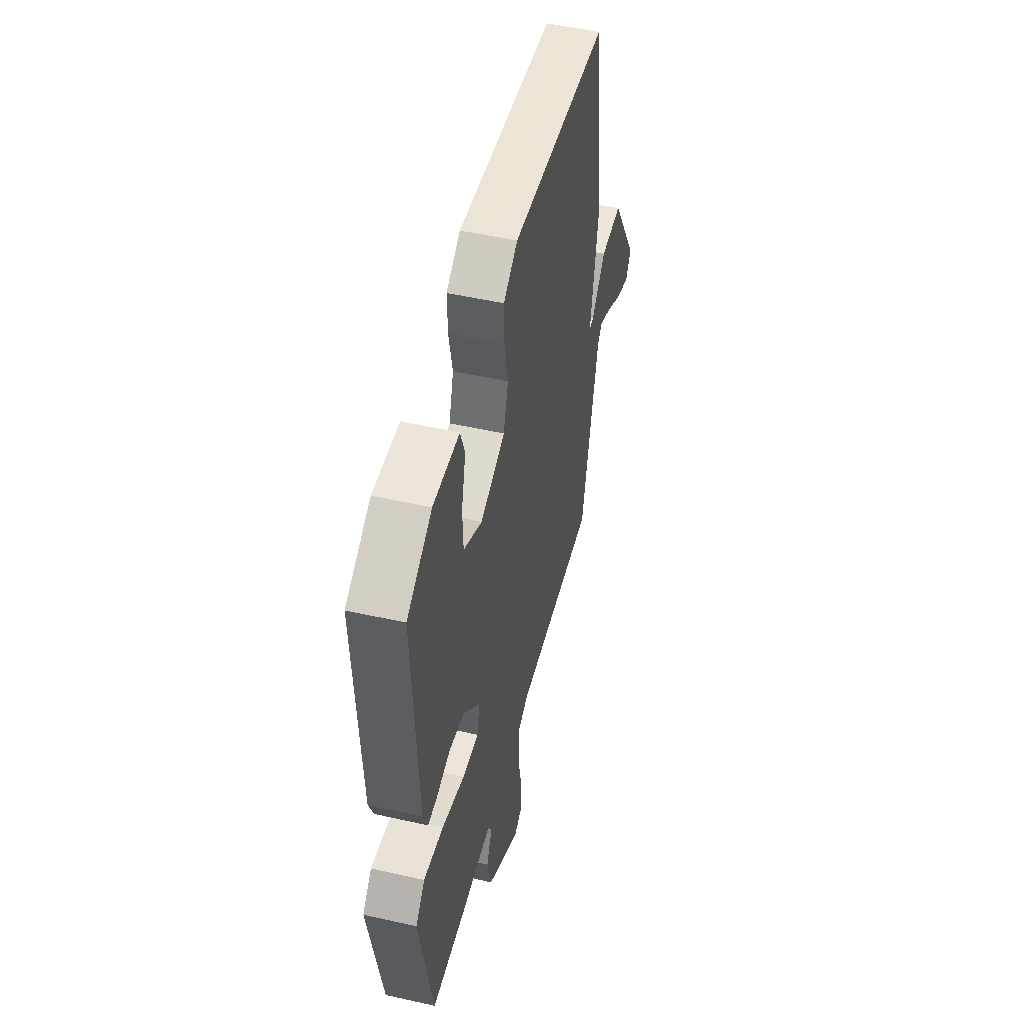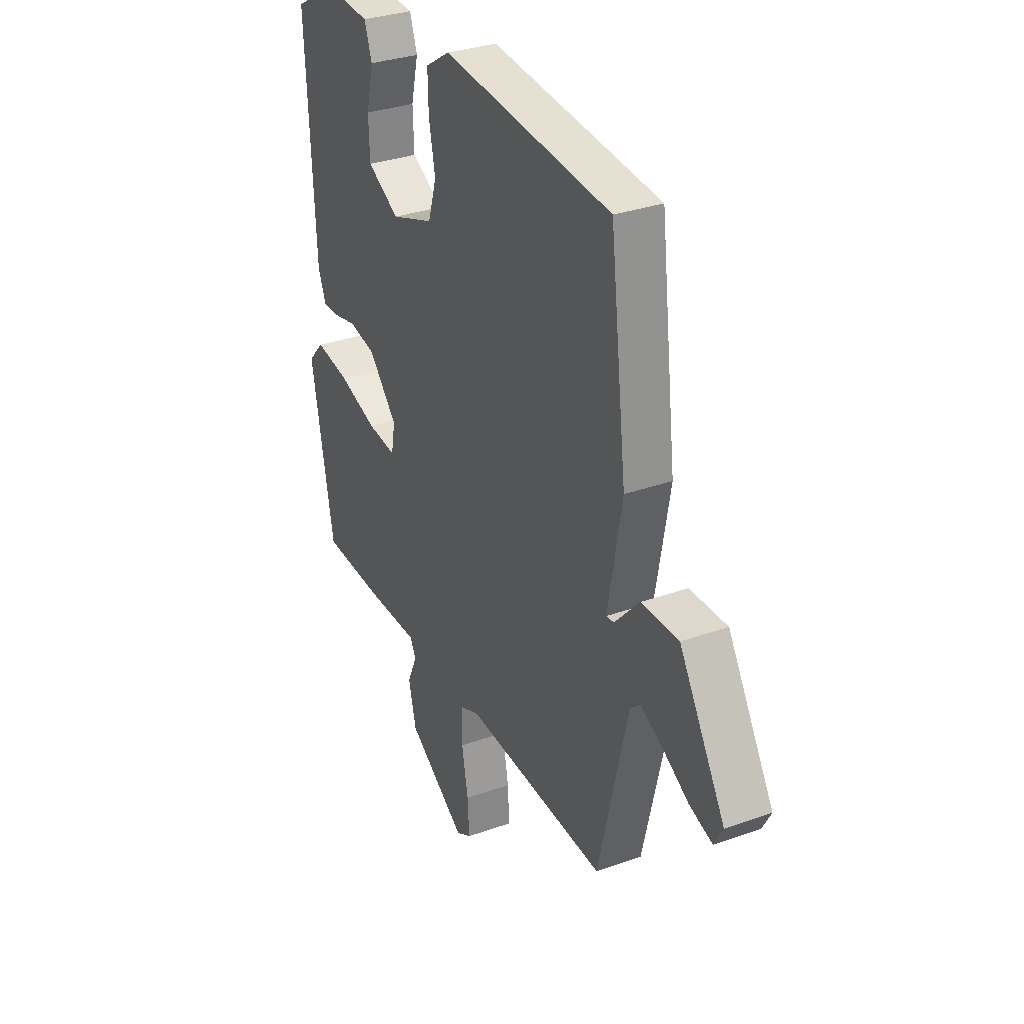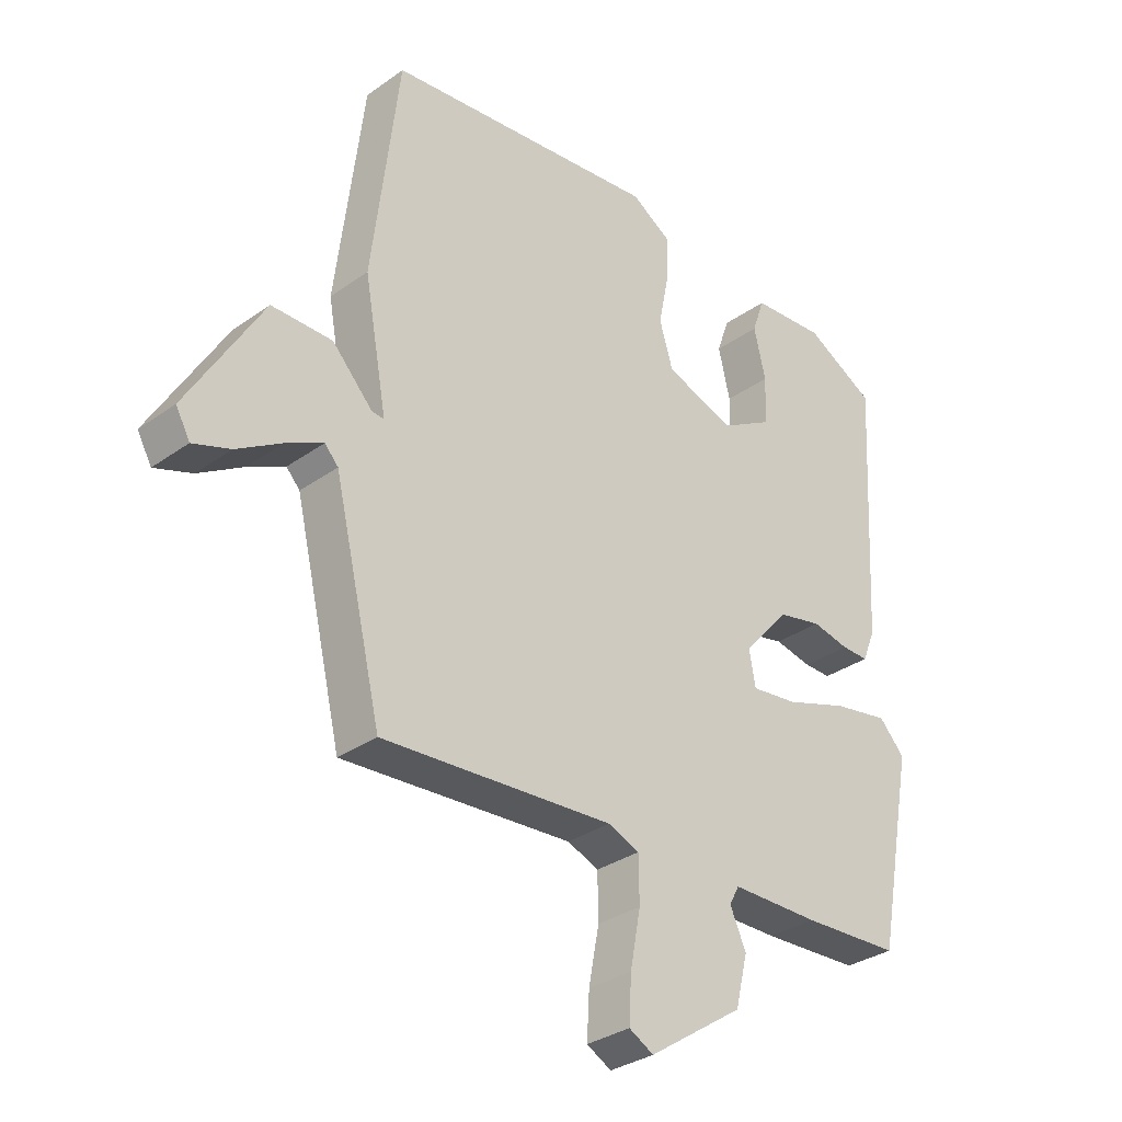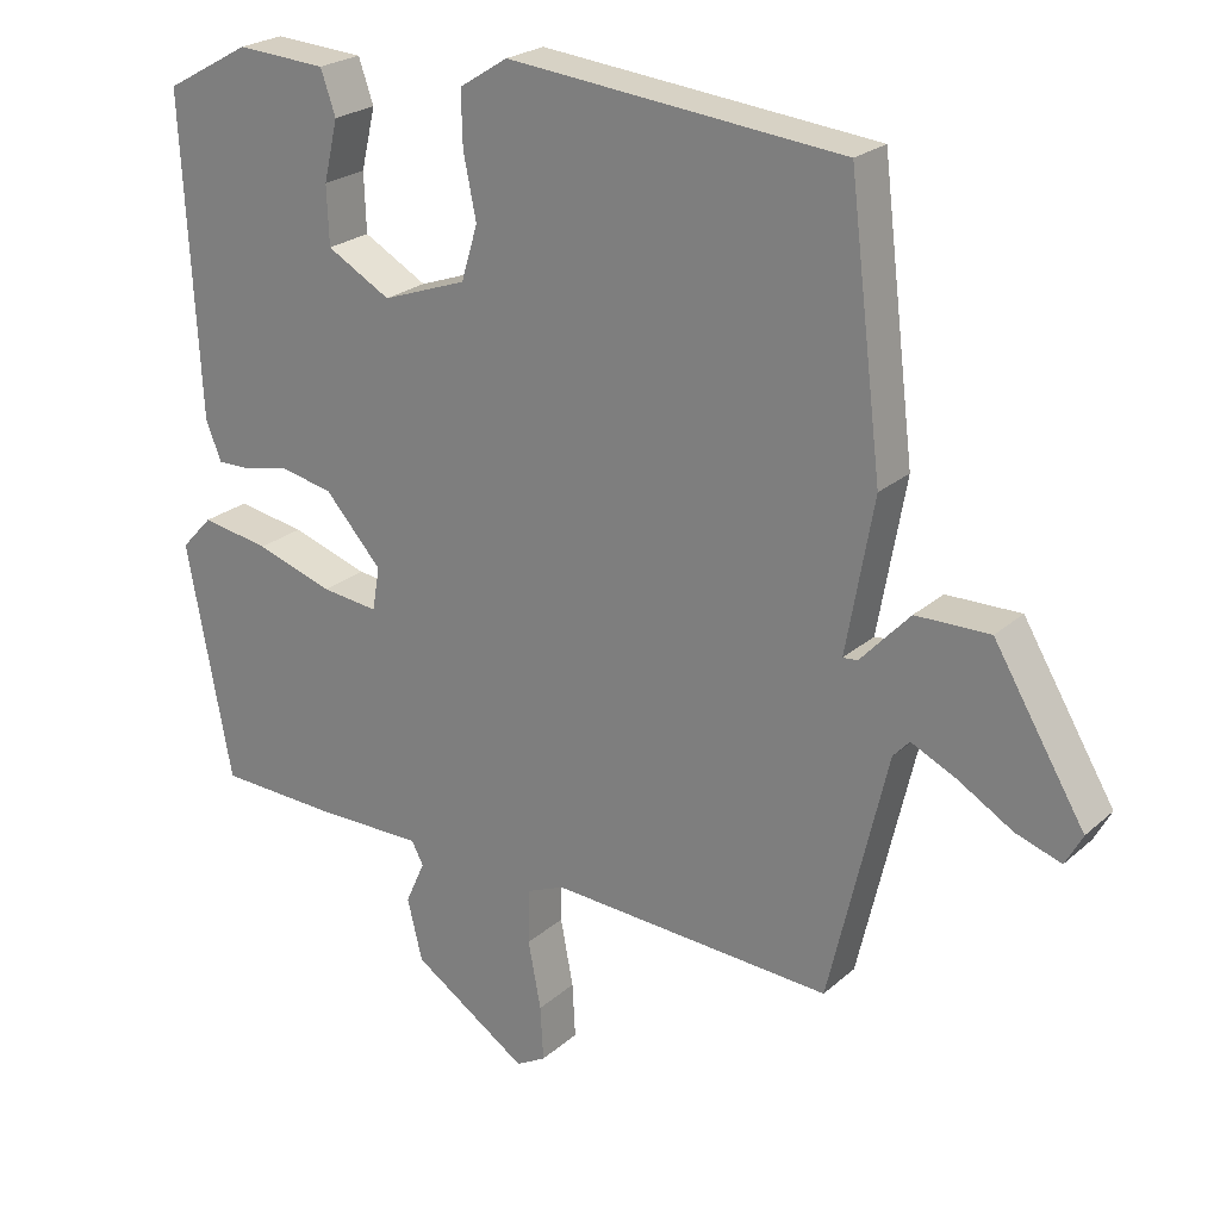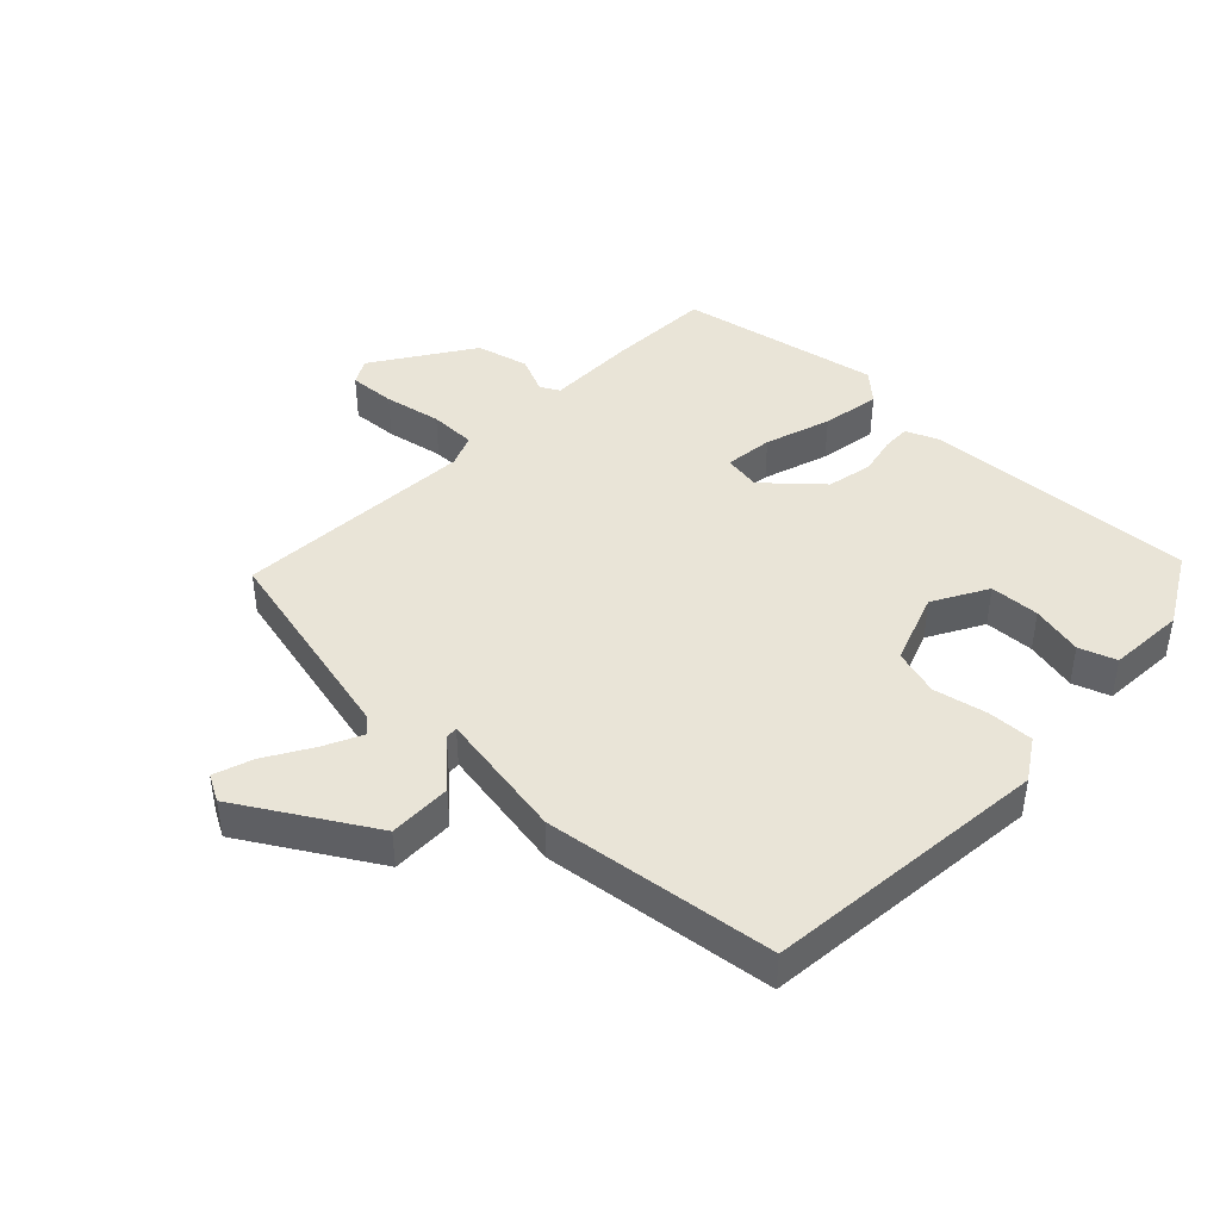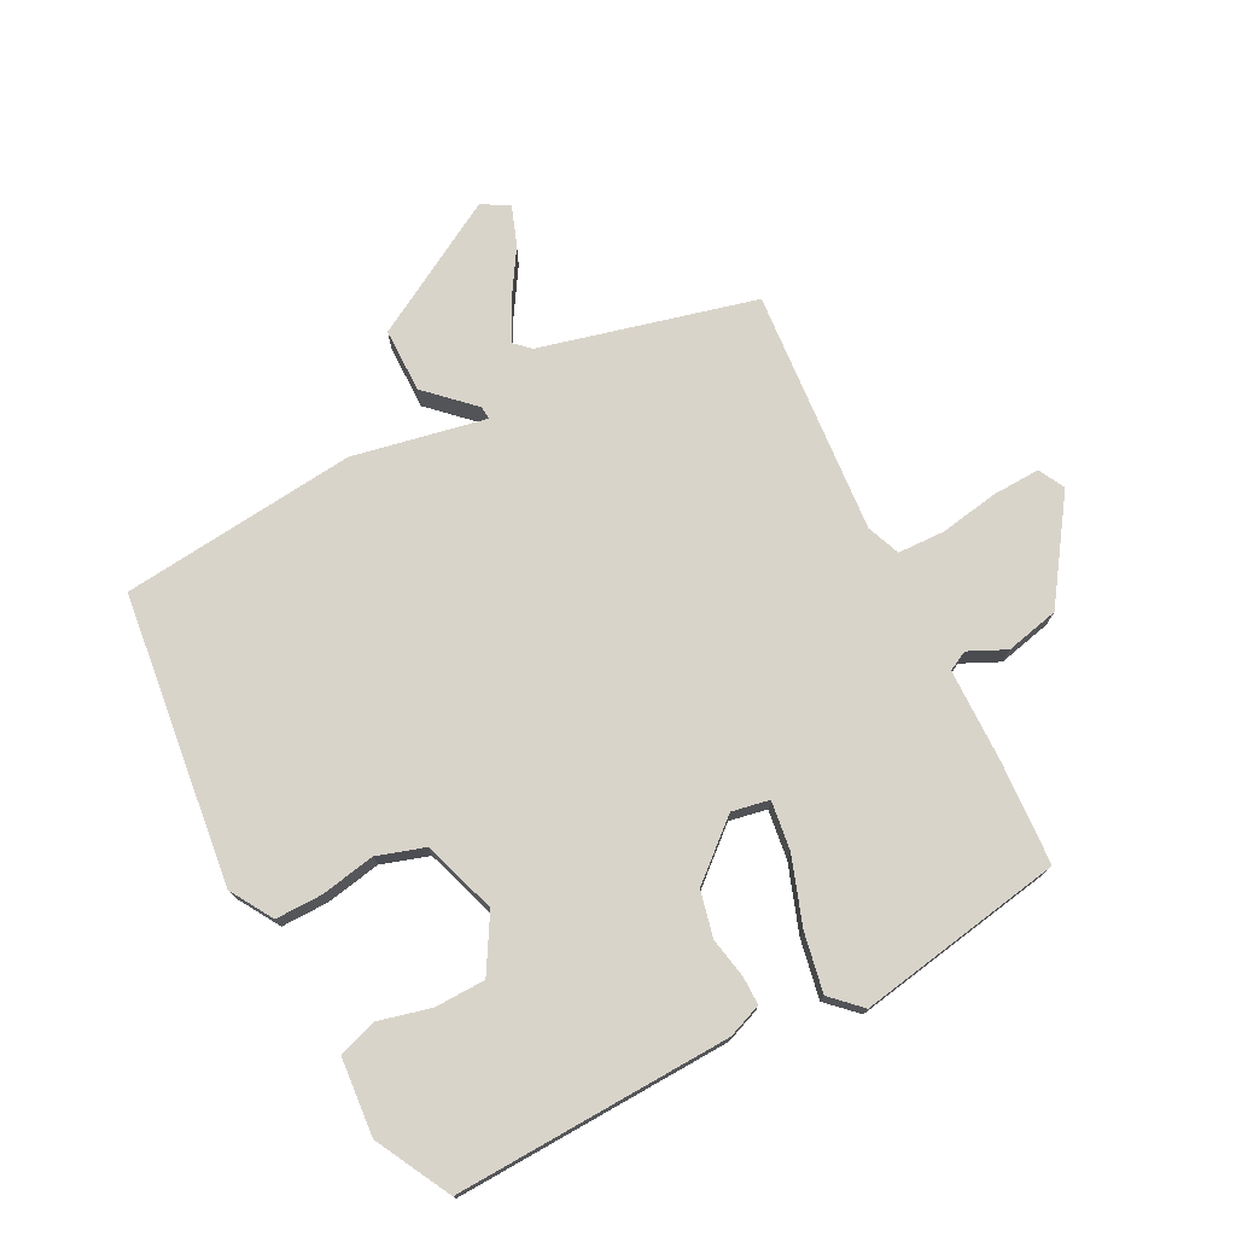
<metadata>
{"format":"obj","ext":"obj","renderer":"f3d","projection":"perspective","resolution":1024,"background":"white","views":[{"elev":50.5,"azim":103.9,"up":"+Z"},{"elev":31.7,"azim":-116.9,"up":"+Z"},{"elev":-32.0,"azim":-45.0,"up":"+Z"},{"elev":23.3,"azim":-145.2,"up":"+Z"},{"elev":43.0,"azim":-46.3,"up":"+Y"},{"elev":74.8,"azim":63.6,"up":"+Y"}]}
</metadata>
<code>
v 0.512 0.07 0.427
v 0.489 0.07 0.003
v 0.468 0.07 -0.049
v 0.424 0.07 -0.048
v 0.363 0.07 -0.035
v 0.292 0.07 -0.05
v 0.216 0.07 -0.135
v 0.226 0.07 -0.193
v 0.302 0.07 -0.184
v 0.405 0.07 -0.15
v 0.496 0.07 -0.134
v 0.538 0.07 -0.179
v 0.478 0.07 -0.495
v 0.319 0.07 -0.502
v 0.175 0.07 -0.502
v 0.159 0.07 -0.532
v 0.185 0.07 -0.59
v 0.165 0.07 -0.672
v 0.011 0.07 -0.775
v -0.029 0.07 -0.753
v -0.025 0.07 -0.68
v -0.008 0.07 -0.59
v -0.009 0.07 -0.517
v -0.06 0.07 -0.496
v -0.437 0.07 -0.52
v -0.515 0.07 -0.189
v -0.537 0.07 -0.165
v -0.597 0.07 -0.194
v -0.67 0.07 -0.238
v -0.731 0.07 -0.259
v -0.754 0.07 -0.217
v -0.632 0.07 -0.012
v -0.533 0.07 -0.013
v -0.467 0.07 -0.084
v -0.447 0.07 -0.086
v -0.484 0.07 0.119
v -0.44 0.07 0.481
v 0.008 0.07 0.527
v 0.073 0.07 0.486
v 0.071 0.07 0.414
v 0.054 0.07 0.33
v 0.076 0.07 0.257
v 0.189 0.07 0.217
v 0.274 0.07 0.265
v 0.277 0.07 0.343
v 0.258 0.07 0.424
v 0.278 0.07 0.482
v 0.398 0.07 0.49
v 0.512 0 0.427
v 0.489 0 0.003
v 0.468 0 -0.049
v 0.424 0 -0.048
v 0.363 0 -0.035
v 0.292 0 -0.05
v 0.216 0 -0.135
v 0.226 0 -0.193
v 0.302 0 -0.184
v 0.405 0 -0.15
v 0.496 0 -0.134
v 0.538 0 -0.179
v 0.478 0 -0.495
v 0.319 0 -0.502
v 0.175 0 -0.502
v 0.159 0 -0.532
v 0.185 0 -0.59
v 0.165 0 -0.672
v 0.011 0 -0.775
v -0.029 0 -0.753
v -0.025 0 -0.68
v -0.008 0 -0.59
v -0.009 0 -0.517
v -0.06 0 -0.496
v -0.437 0 -0.52
v -0.515 0 -0.189
v -0.537 0 -0.165
v -0.597 0 -0.194
v -0.67 0 -0.238
v -0.731 0 -0.259
v -0.754 0 -0.217
v -0.632 0 -0.012
v -0.533 0 -0.013
v -0.467 0 -0.084
v -0.447 0 -0.086
v -0.484 0 0.119
v -0.44 0 0.481
v 0.008 0 0.527
v 0.073 0 0.486
v 0.071 0 0.414
v 0.054 0 0.33
v 0.076 0 0.257
v 0.189 0 0.217
v 0.274 0 0.265
v 0.277 0 0.343
v 0.258 0 0.424
v 0.278 0 0.482
v 0.398 0 0.49
f 2 3 4
f 1 2 4
f 48 1 4
f 47 48 4
f 46 47 4
f 45 46 4
f 44 45 4 5
f 43 44 5 6
f 42 43 6 7
f 39 40 41
f 38 39 41
f 37 38 41
f 36 37 41
f 35 36 41
f 35 41 42
f 32 33 34
f 31 32 34
f 30 31 34
f 29 30 34
f 28 29 34
f 27 28 34 35
f 42 7 8
f 35 42 8
f 27 35 8
f 26 27 8
f 20 21 22
f 19 20 22
f 18 19 22
f 17 18 22
f 16 17 22
f 15 16 22 23
f 13 14 15
f 12 13 15
f 11 12 15
f 10 11 15
f 9 10 15
f 15 23 24
f 9 15 24
f 8 9 24
f 8 24 25 26
f 52 51 50
f 52 50 49
f 52 49 96
f 52 96 95
f 52 95 94
f 52 94 93
f 53 52 93 92
f 54 53 92 91
f 55 54 91 90
f 89 88 87
f 89 87 86
f 89 86 85
f 89 85 84
f 89 84 83
f 90 89 83
f 82 81 80
f 82 80 79
f 82 79 78
f 82 78 77
f 82 77 76
f 83 82 76 75
f 56 55 90
f 56 90 83
f 56 83 75
f 56 75 74
f 70 69 68
f 70 68 67
f 70 67 66
f 70 66 65
f 70 65 64
f 71 70 64 63
f 63 62 61
f 63 61 60
f 63 60 59
f 63 59 58
f 63 58 57
f 72 71 63
f 72 63 57
f 72 57 56
f 74 73 72 56
f 1 49 50 2
f 2 50 51 3
f 3 51 52 4
f 4 52 53 5
f 5 53 54 6
f 6 54 55 7
f 7 55 56 8
f 8 56 57 9
f 9 57 58 10
f 10 58 59 11
f 11 59 60 12
f 12 60 61 13
f 13 61 62 14
f 14 62 63 15
f 15 63 64 16
f 16 64 65 17
f 17 65 66 18
f 18 66 67 19
f 19 67 68 20
f 20 68 69 21
f 21 69 70 22
f 22 70 71 23
f 23 71 72 24
f 24 72 73 25
f 25 73 74 26
f 26 74 75 27
f 27 75 76 28
f 28 76 77 29
f 29 77 78 30
f 30 78 79 31
f 31 79 80 32
f 32 80 81 33
f 33 81 82 34
f 34 82 83 35
f 35 83 84 36
f 36 84 85 37
f 37 85 86 38
f 38 86 87 39
f 39 87 88 40
f 40 88 89 41
f 41 89 90 42
f 42 90 91 43
f 43 91 92 44
f 44 92 93 45
f 45 93 94 46
f 46 94 95 47
f 47 95 96 48
f 48 96 49 1

</code>
